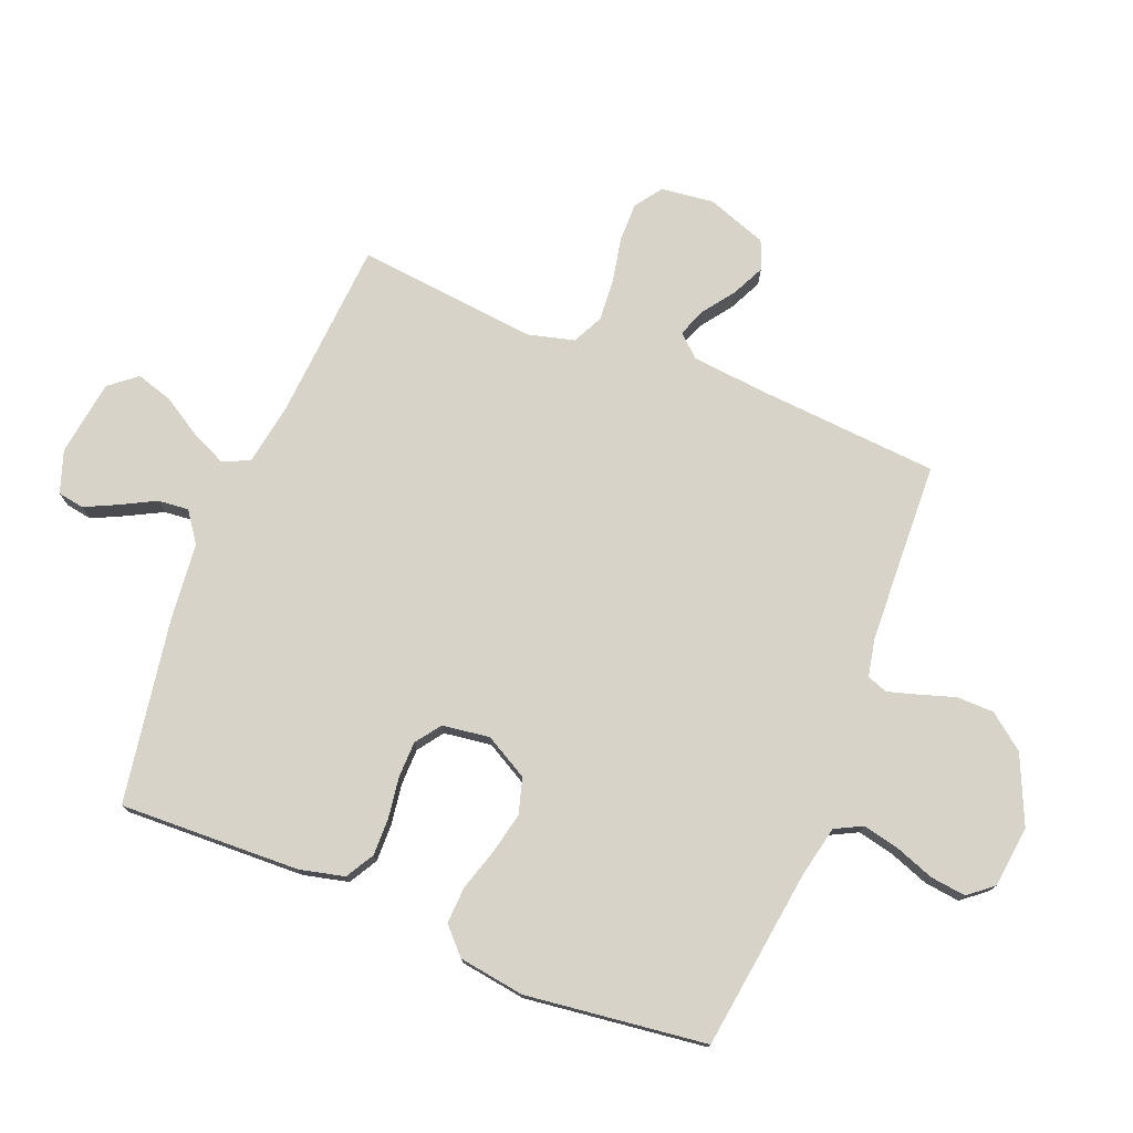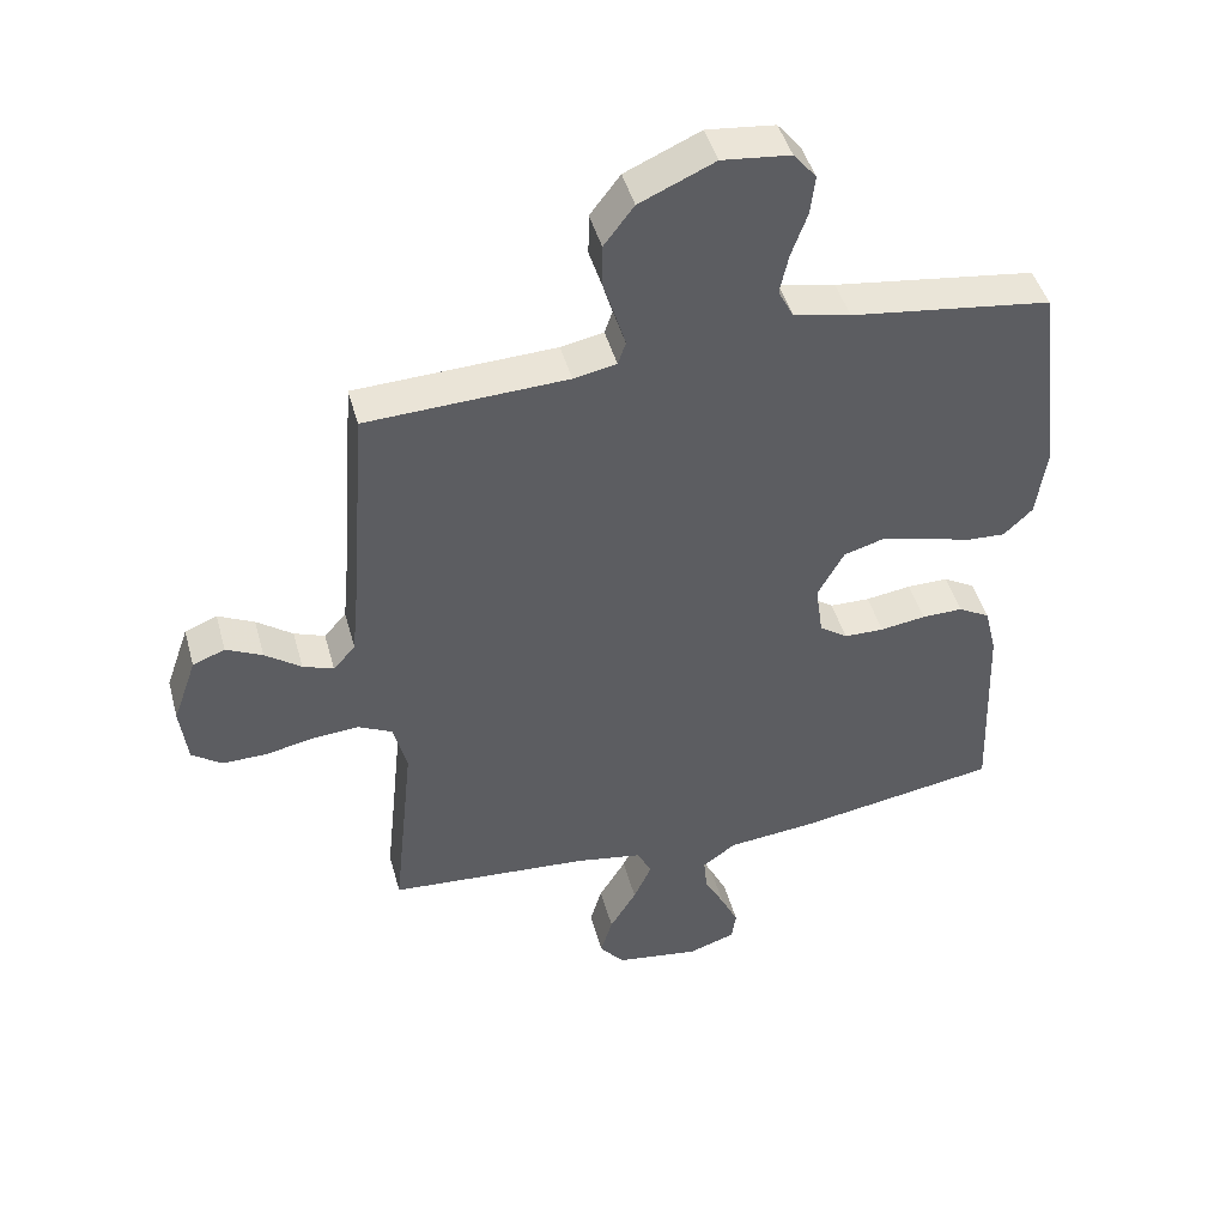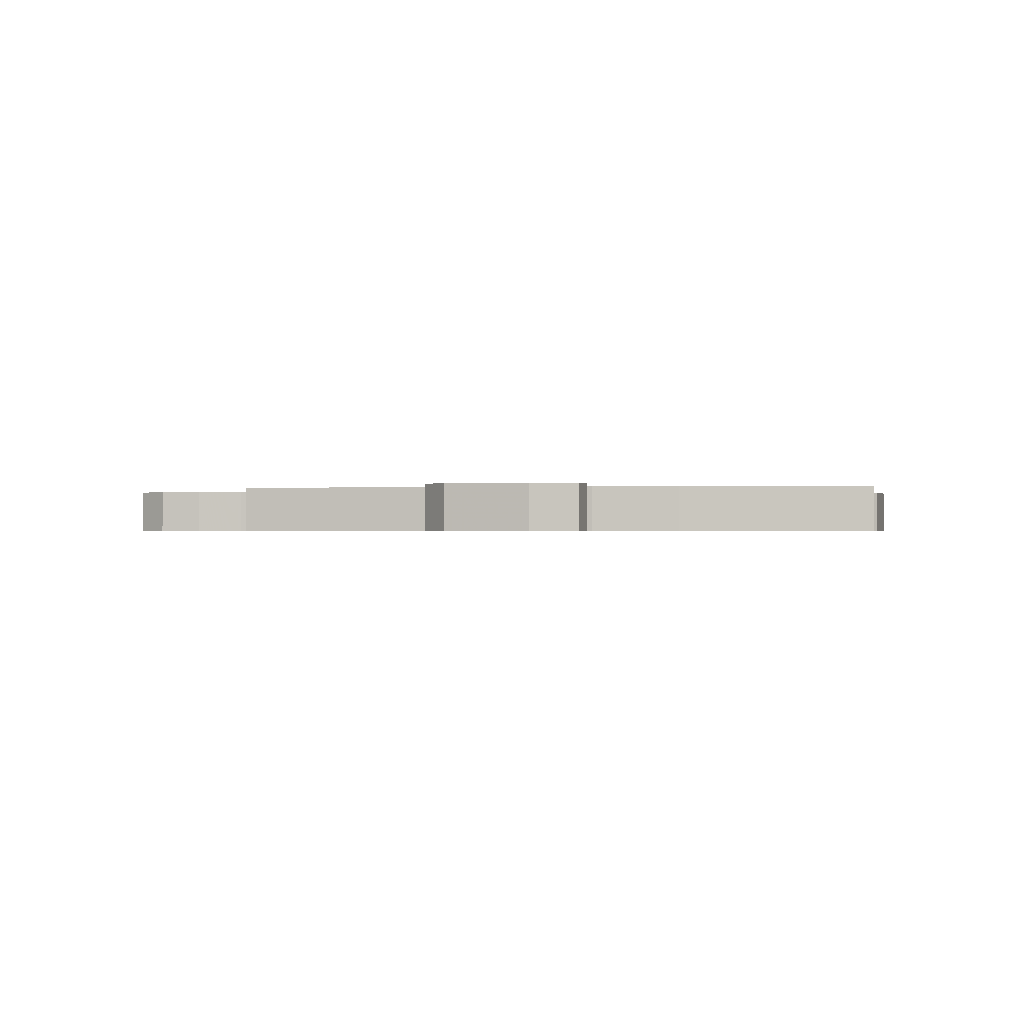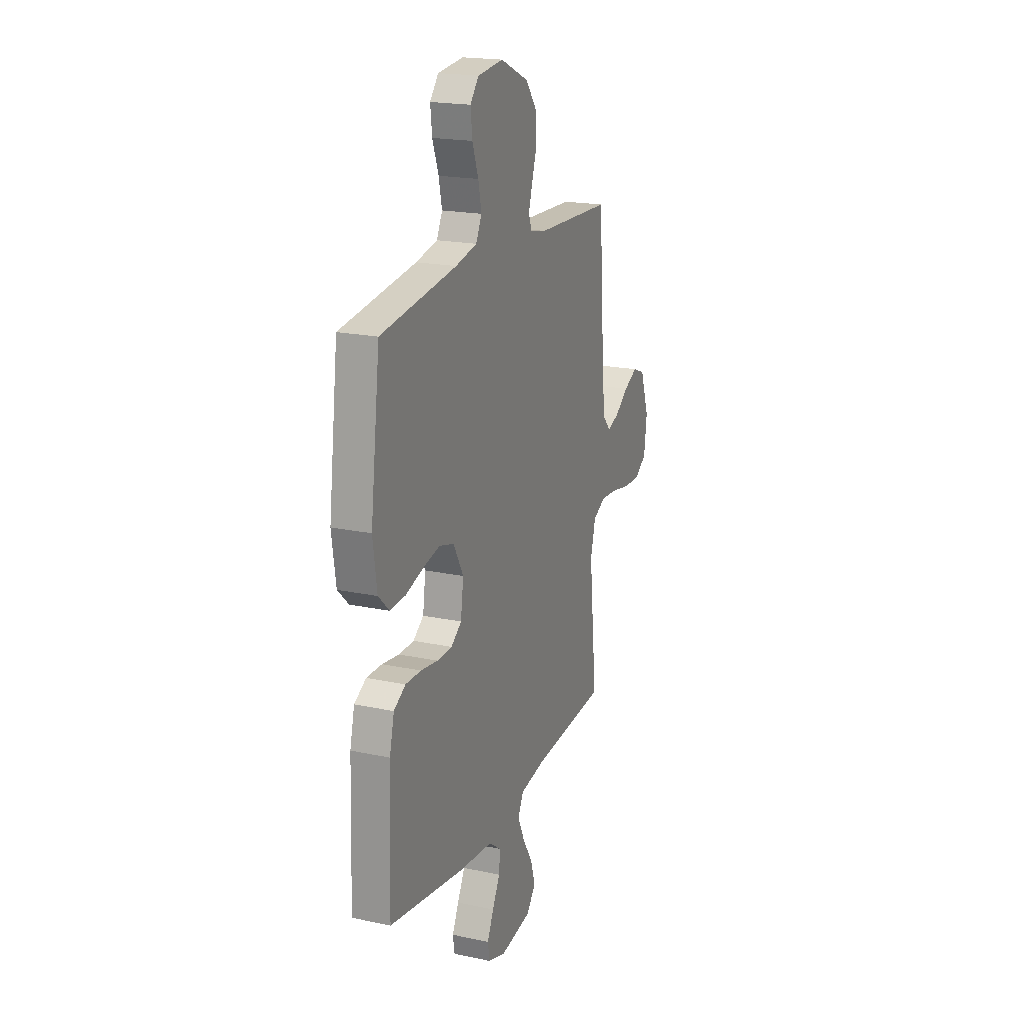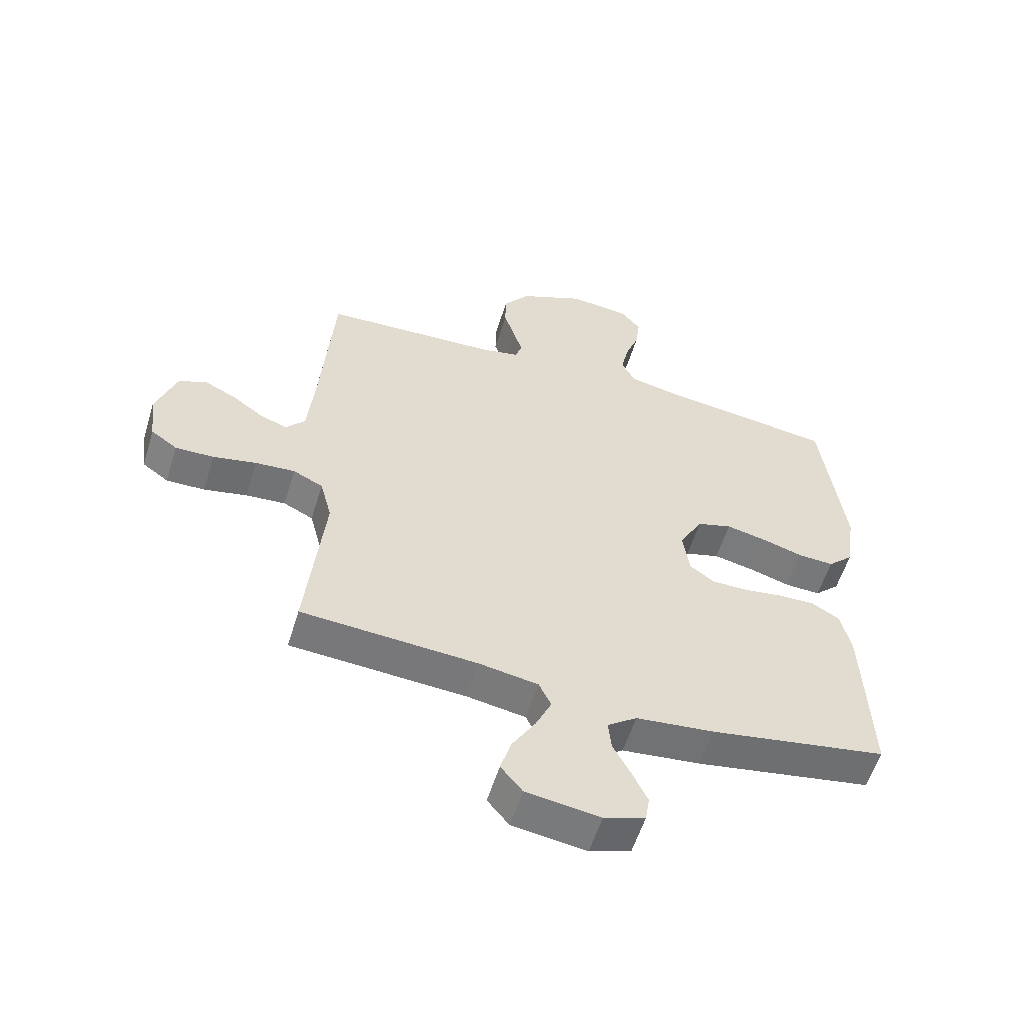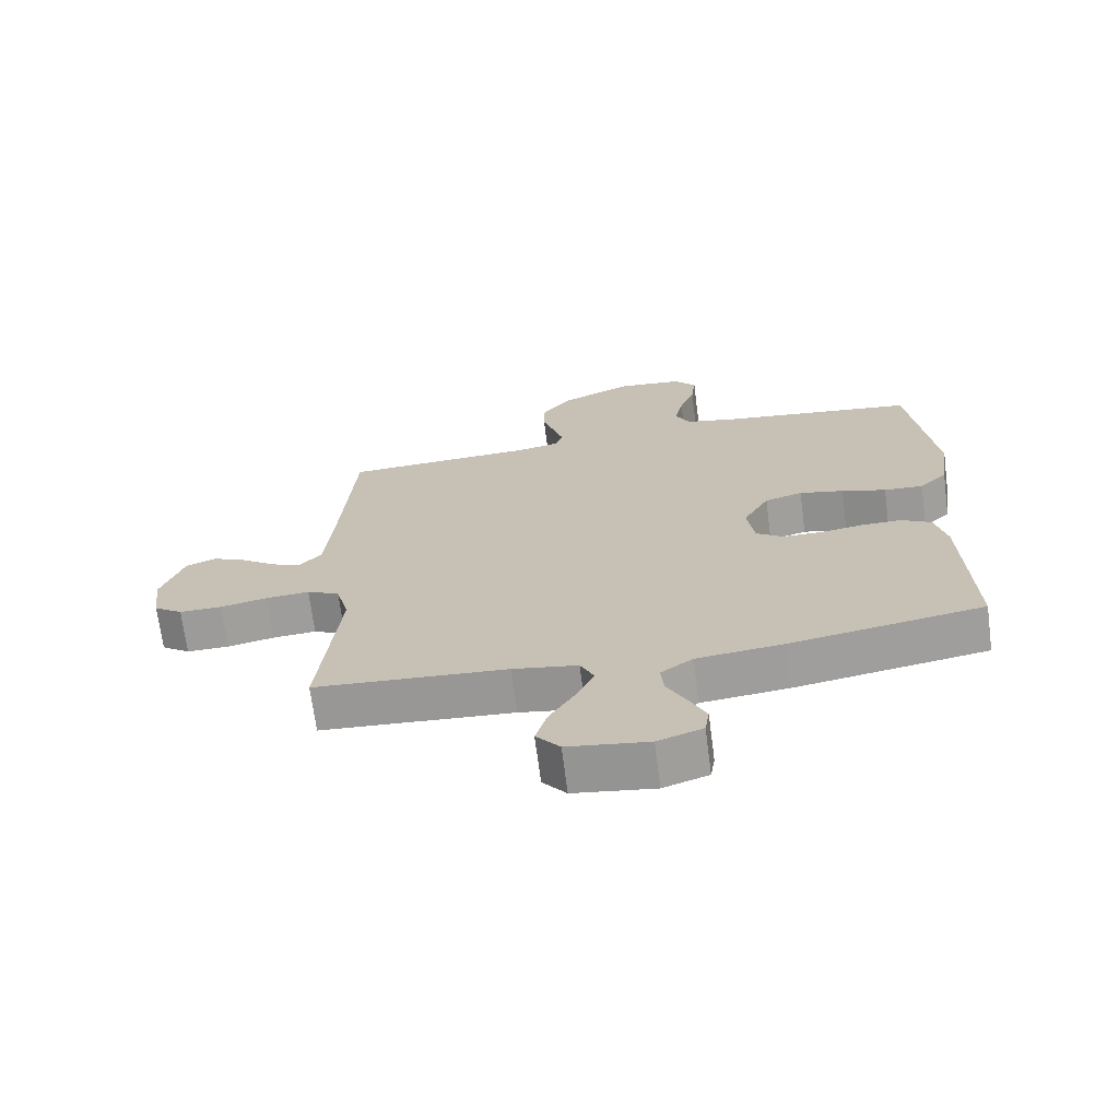
<metadata>
{"format":"obj","ext":"obj","renderer":"f3d","projection":"perspective","resolution":1024,"background":"white","views":[{"elev":75.9,"azim":-68.1,"up":"+Y"},{"elev":45.3,"azim":164.9,"up":"+Z"},{"elev":-0.5,"azim":-172.6,"up":"+Y"},{"elev":19.8,"azim":-68.5,"up":"+Z"},{"elev":-56.8,"azim":163.0,"up":"+Z"},{"elev":-69.5,"azim":-172.6,"up":"+Z"}]}
</metadata>
<code>
v 0.5 0.07 0.5
v 0.522 0.07 0.2
v 0.534 0.07 0.074
v 0.567 0.07 0.037
v 0.613 0.07 0.054
v 0.667 0.07 0.093
v 0.721 0.07 0.119
v 0.769 0.07 0.1
v 0.804 0.07 0
v 0.793 0.07 -0.087
v 0.748 0.07 -0.119
v 0.682 0.07 -0.118
v 0.608 0.07 -0.103
v 0.54 0.07 -0.098
v 0.489 0.07 -0.123
v 0.469 0.07 -0.2
v 0.5 0.07 -0.5
v 0.2 0.07 -0.521
v 0.099 0.07 -0.538
v 0.078 0.07 -0.582
v 0.105 0.07 -0.641
v 0.145 0.07 -0.707
v 0.163 0.07 -0.767
v 0.126 0.07 -0.812
v 0 0.07 -0.83
v -0.07 0.07 -0.806
v -0.077 0.07 -0.762
v -0.051 0.07 -0.708
v -0.021 0.07 -0.651
v -0.016 0.07 -0.6
v -0.066 0.07 -0.564
v -0.2 0.07 -0.55
v -0.5 0.07 -0.5
v -0.489 0.07 -0.2
v -0.471 0.07 -0.126
v -0.424 0.07 -0.099
v -0.362 0.07 -0.1
v -0.294 0.07 -0.11
v -0.234 0.07 -0.109
v -0.192 0.07 -0.079
v -0.181 0.07 0
v -0.221 0.07 0.072
v -0.28 0.07 0.089
v -0.349 0.07 0.074
v -0.418 0.07 0.053
v -0.479 0.07 0.05
v -0.522 0.07 0.091
v -0.538 0.07 0.2
v -0.5 0.07 0.5
v -0.2 0.07 0.54
v -0.115 0.07 0.558
v -0.092 0.07 0.603
v -0.105 0.07 0.663
v -0.129 0.07 0.729
v -0.136 0.07 0.788
v -0.102 0.07 0.829
v 0 0.07 0.84
v 0.112 0.07 0.79
v 0.157 0.07 0.731
v 0.158 0.07 0.669
v 0.139 0.07 0.61
v 0.124 0.07 0.56
v 0.136 0.07 0.526
v 0.2 0.07 0.513
v 0.5 0 0.5
v 0.522 0 0.2
v 0.534 0 0.074
v 0.567 0 0.037
v 0.613 0 0.054
v 0.667 0 0.093
v 0.721 0 0.119
v 0.769 0 0.1
v 0.804 0 0
v 0.793 0 -0.087
v 0.748 0 -0.119
v 0.682 0 -0.118
v 0.608 0 -0.103
v 0.54 0 -0.098
v 0.489 0 -0.123
v 0.469 0 -0.2
v 0.5 0 -0.5
v 0.2 0 -0.521
v 0.099 0 -0.538
v 0.078 0 -0.582
v 0.105 0 -0.641
v 0.145 0 -0.707
v 0.163 0 -0.767
v 0.126 0 -0.812
v 0 0 -0.83
v -0.07 0 -0.806
v -0.077 0 -0.762
v -0.051 0 -0.708
v -0.021 0 -0.651
v -0.016 0 -0.6
v -0.066 0 -0.564
v -0.2 0 -0.55
v -0.5 0 -0.5
v -0.489 0 -0.2
v -0.471 0 -0.126
v -0.424 0 -0.099
v -0.362 0 -0.1
v -0.294 0 -0.11
v -0.234 0 -0.109
v -0.192 0 -0.079
v -0.181 0 0
v -0.221 0 0.072
v -0.28 0 0.089
v -0.349 0 0.074
v -0.418 0 0.053
v -0.479 0 0.05
v -0.522 0 0.091
v -0.538 0 0.2
v -0.5 0 0.5
v -0.2 0 0.54
v -0.115 0 0.558
v -0.092 0 0.603
v -0.105 0 0.663
v -0.129 0 0.729
v -0.136 0 0.788
v -0.102 0 0.829
v 0 0 0.84
v 0.112 0 0.79
v 0.157 0 0.731
v 0.158 0 0.669
v 0.139 0 0.61
v 0.124 0 0.56
v 0.136 0 0.526
v 0.2 0 0.513
f 59 60 61
f 58 59 61
f 57 58 61
f 56 57 61
f 55 56 61
f 54 55 61
f 53 54 61
f 52 53 61 62
f 51 52 62 63
f 48 49 50
f 47 48 50
f 46 47 50
f 45 46 50
f 44 45 50
f 51 63 64
f 50 51 64
f 44 50 64
f 43 44 64
f 36 37 38
f 35 36 38
f 34 35 38
f 33 34 38
f 32 33 38
f 31 32 38
f 30 31 38 39
f 27 28 29
f 26 27 29
f 25 26 29
f 24 25 29
f 23 24 29
f 22 23 29
f 21 22 29
f 20 21 29 30
f 30 39 40
f 20 30 40
f 19 20 40
f 16 17 18
f 19 40 41
f 18 19 41
f 16 18 41
f 15 16 41
f 11 12 13
f 10 11 13
f 9 10 13
f 8 9 13
f 7 8 13
f 6 7 13
f 5 6 13
f 4 5 13 14
f 64 1 2
f 43 64 2
f 42 43 2
f 15 41 42
f 14 15 42
f 4 14 42
f 3 4 42
f 2 3 42
f 125 124 123
f 125 123 122
f 125 122 121
f 125 121 120
f 125 120 119
f 125 119 118
f 125 118 117
f 126 125 117 116
f 127 126 116 115
f 114 113 112
f 114 112 111
f 114 111 110
f 114 110 109
f 114 109 108
f 128 127 115
f 128 115 114
f 128 114 108
f 128 108 107
f 102 101 100
f 102 100 99
f 102 99 98
f 102 98 97
f 102 97 96
f 102 96 95
f 103 102 95 94
f 93 92 91
f 93 91 90
f 93 90 89
f 93 89 88
f 93 88 87
f 93 87 86
f 93 86 85
f 94 93 85 84
f 104 103 94
f 104 94 84
f 104 84 83
f 82 81 80
f 105 104 83
f 105 83 82
f 105 82 80
f 105 80 79
f 77 76 75
f 77 75 74
f 77 74 73
f 77 73 72
f 77 72 71
f 77 71 70
f 77 70 69
f 78 77 69 68
f 66 65 128
f 66 128 107
f 66 107 106
f 106 105 79
f 106 79 78
f 106 78 68
f 106 68 67
f 106 67 66
f 1 65 66 2
f 2 66 67 3
f 3 67 68 4
f 4 68 69 5
f 5 69 70 6
f 6 70 71 7
f 7 71 72 8
f 8 72 73 9
f 9 73 74 10
f 10 74 75 11
f 11 75 76 12
f 12 76 77 13
f 13 77 78 14
f 14 78 79 15
f 15 79 80 16
f 16 80 81 17
f 17 81 82 18
f 18 82 83 19
f 19 83 84 20
f 20 84 85 21
f 21 85 86 22
f 22 86 87 23
f 23 87 88 24
f 24 88 89 25
f 25 89 90 26
f 26 90 91 27
f 27 91 92 28
f 28 92 93 29
f 29 93 94 30
f 30 94 95 31
f 31 95 96 32
f 32 96 97 33
f 33 97 98 34
f 34 98 99 35
f 35 99 100 36
f 36 100 101 37
f 37 101 102 38
f 38 102 103 39
f 39 103 104 40
f 40 104 105 41
f 41 105 106 42
f 42 106 107 43
f 43 107 108 44
f 44 108 109 45
f 45 109 110 46
f 46 110 111 47
f 47 111 112 48
f 48 112 113 49
f 49 113 114 50
f 50 114 115 51
f 51 115 116 52
f 52 116 117 53
f 53 117 118 54
f 54 118 119 55
f 55 119 120 56
f 56 120 121 57
f 57 121 122 58
f 58 122 123 59
f 59 123 124 60
f 60 124 125 61
f 61 125 126 62
f 62 126 127 63
f 63 127 128 64
f 64 128 65 1

</code>
